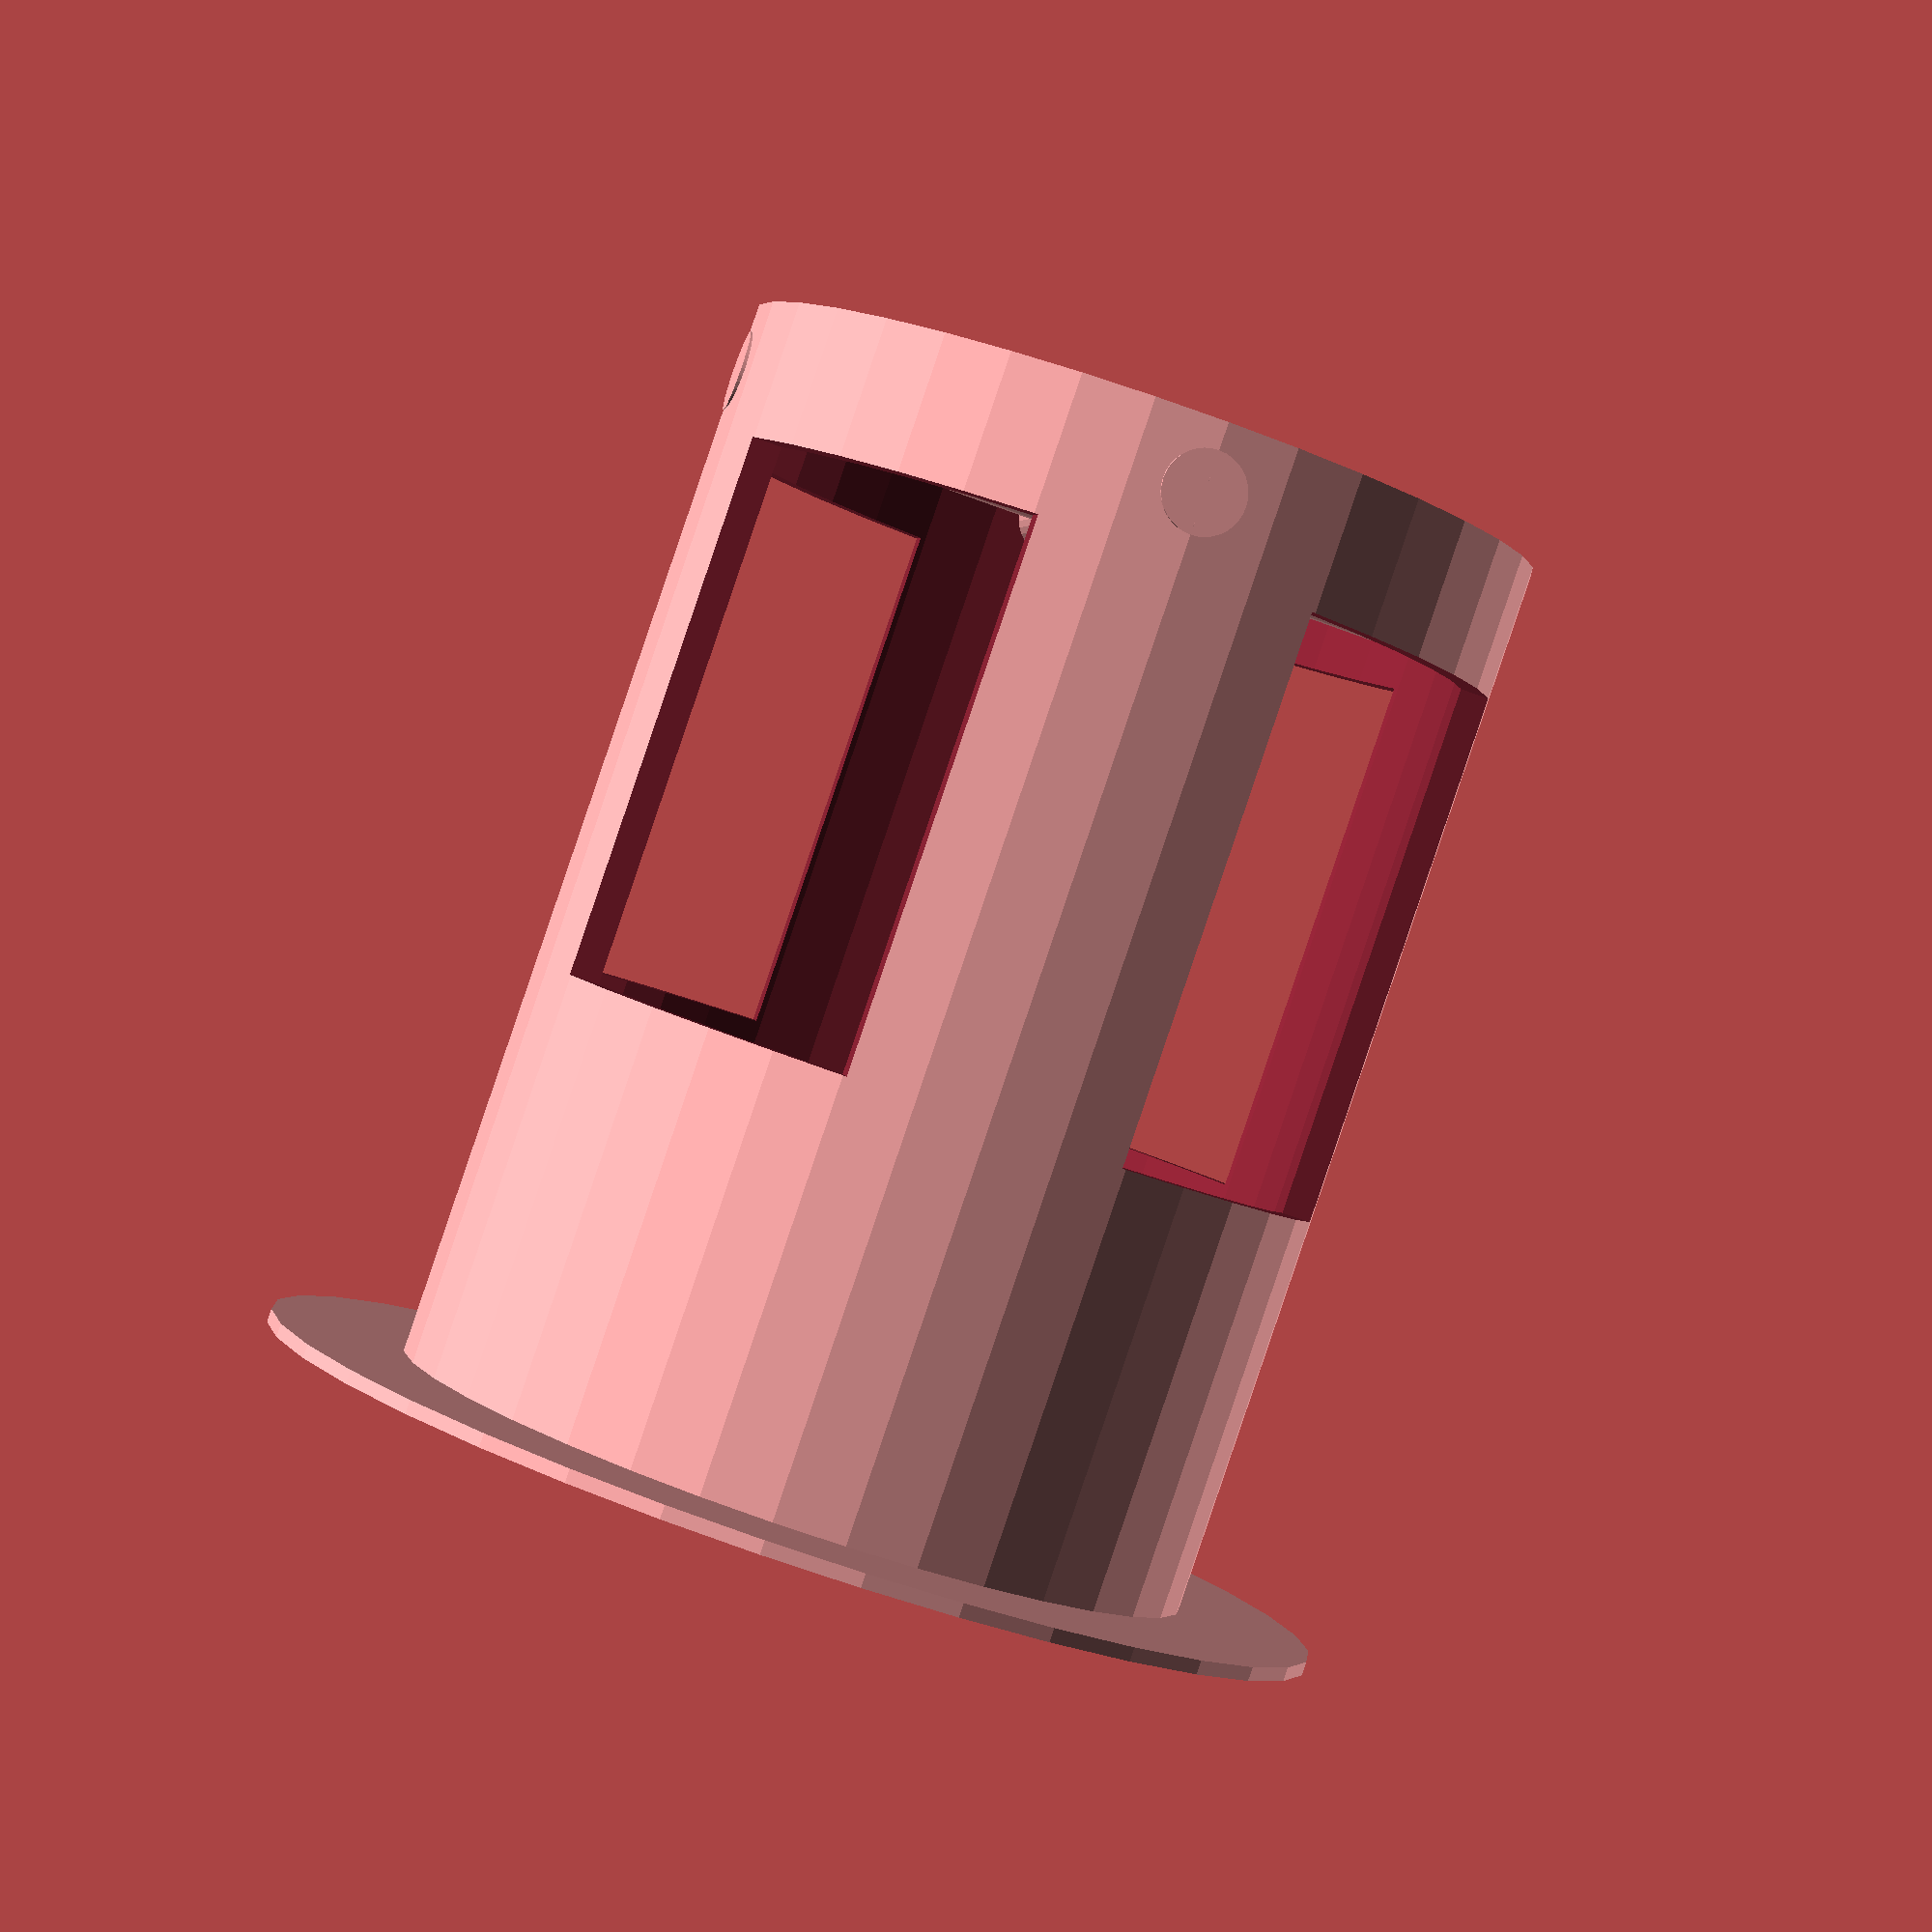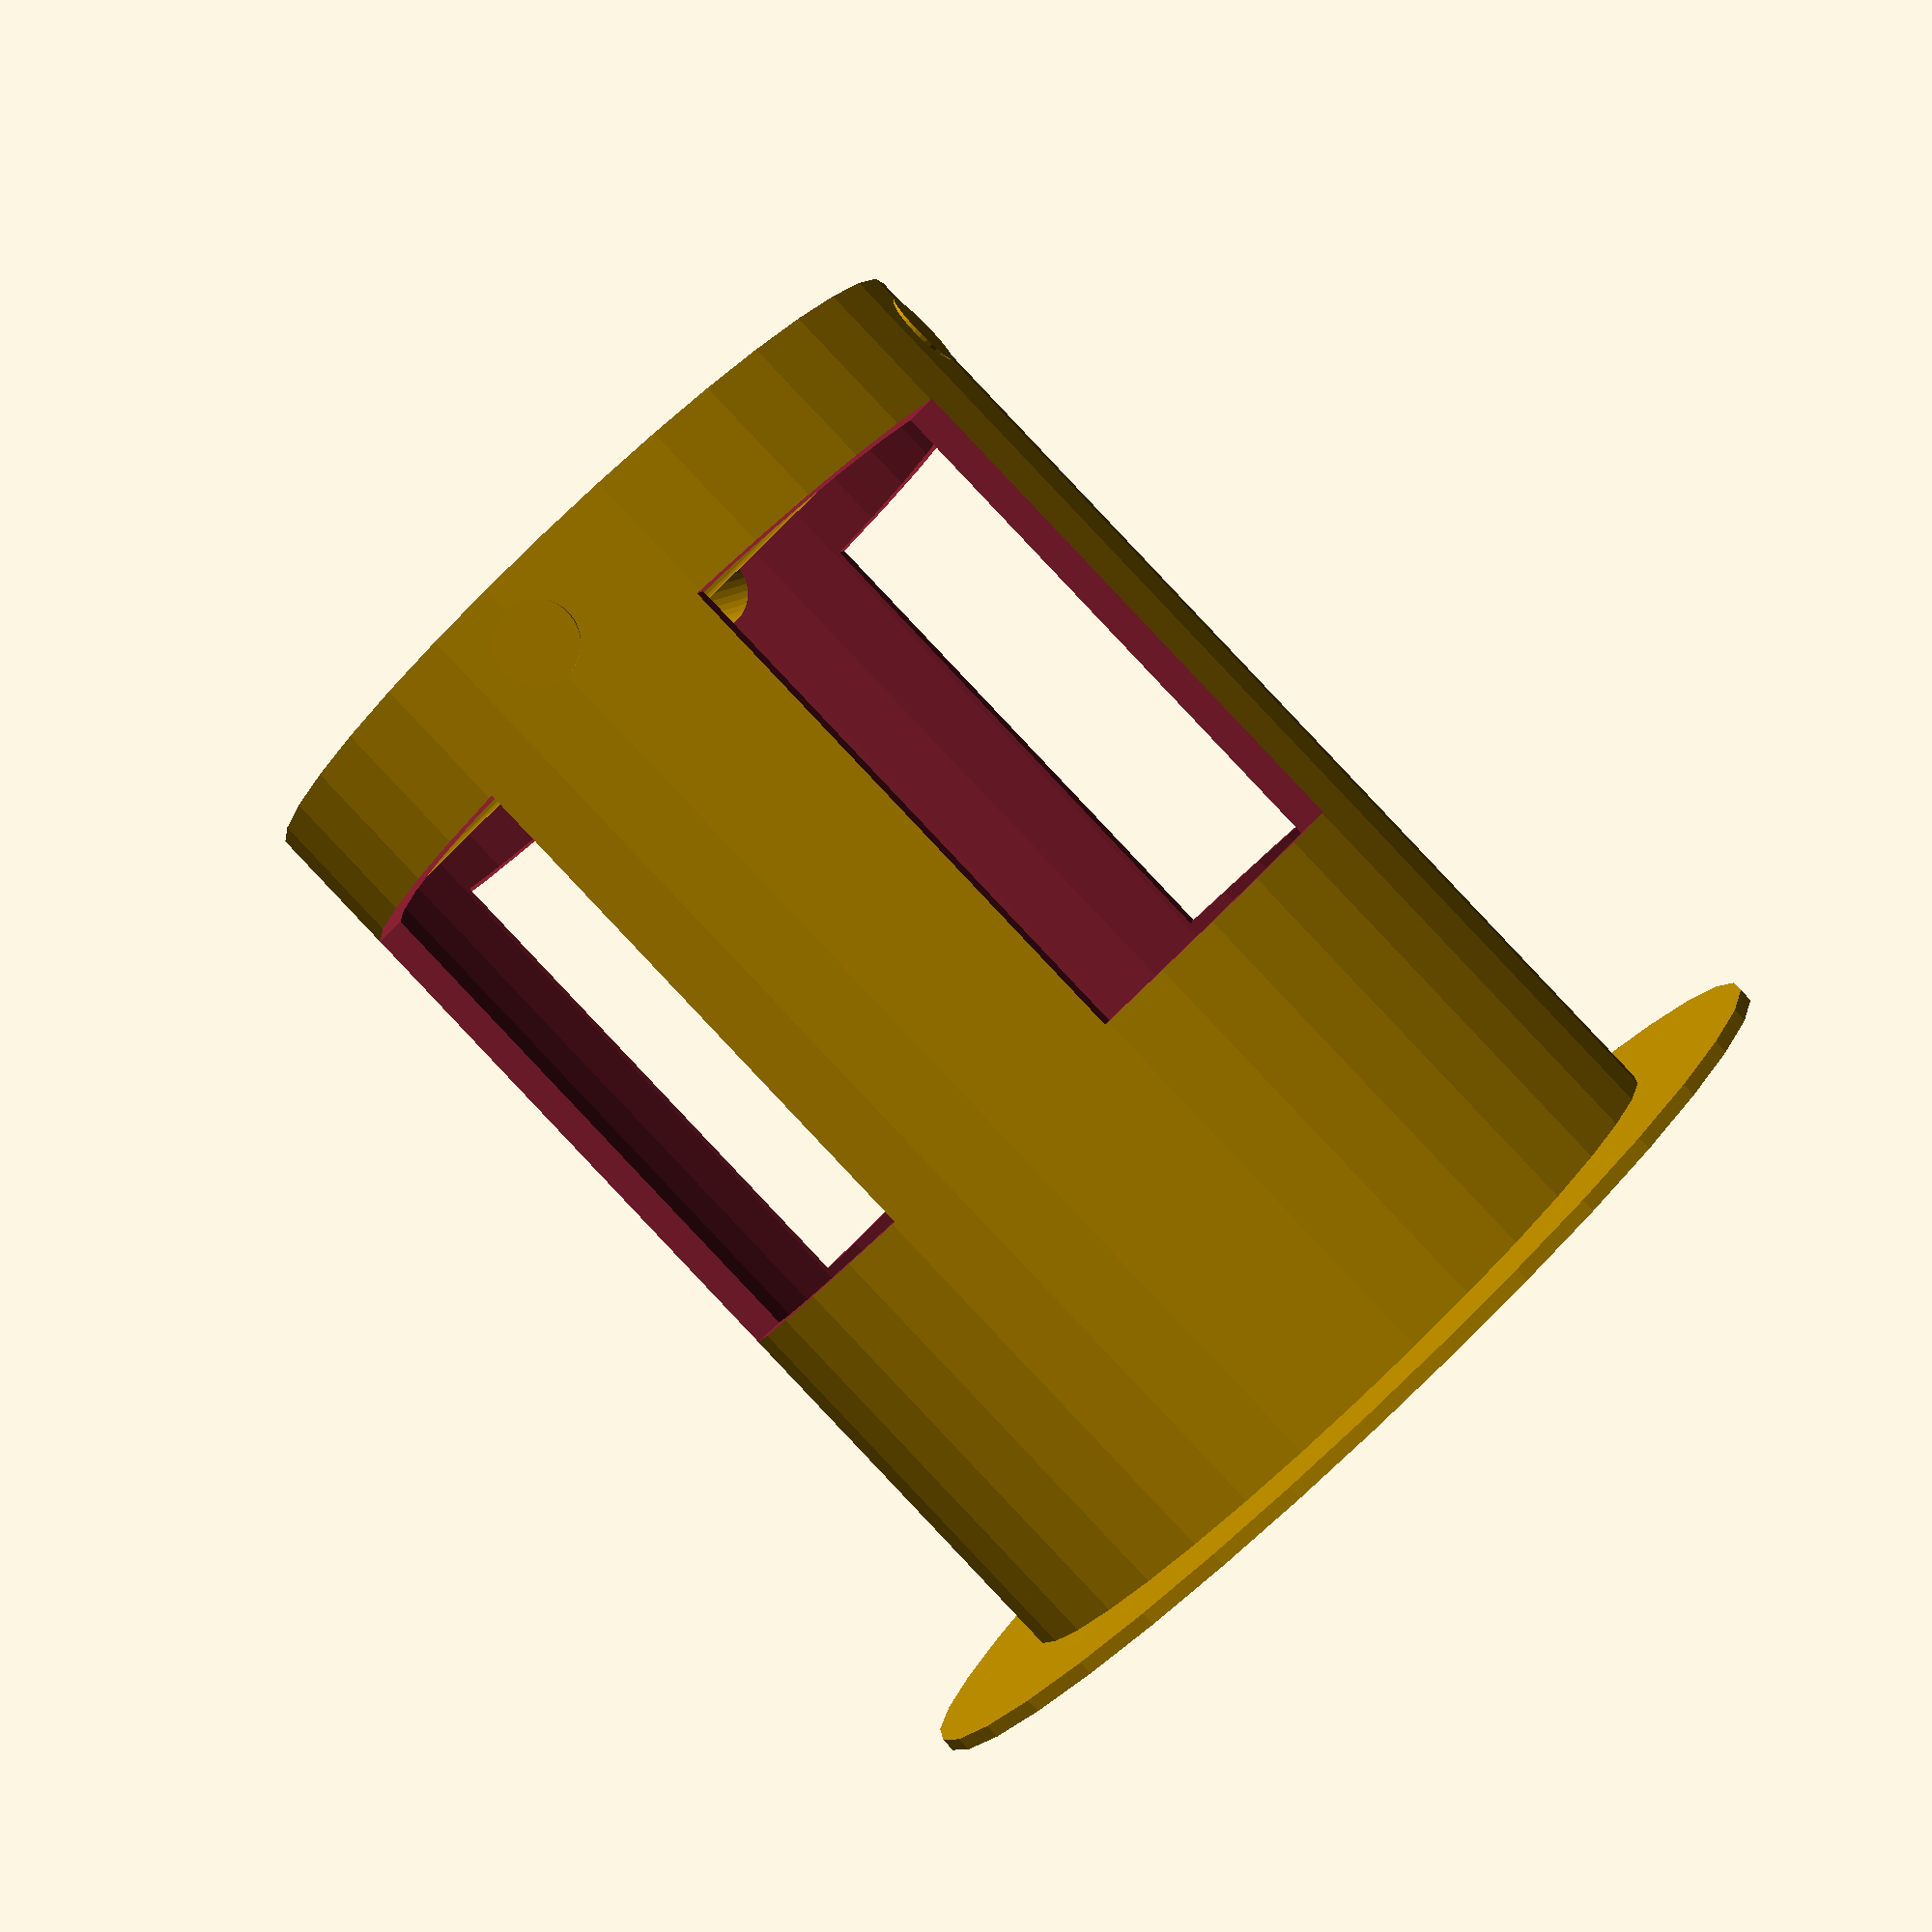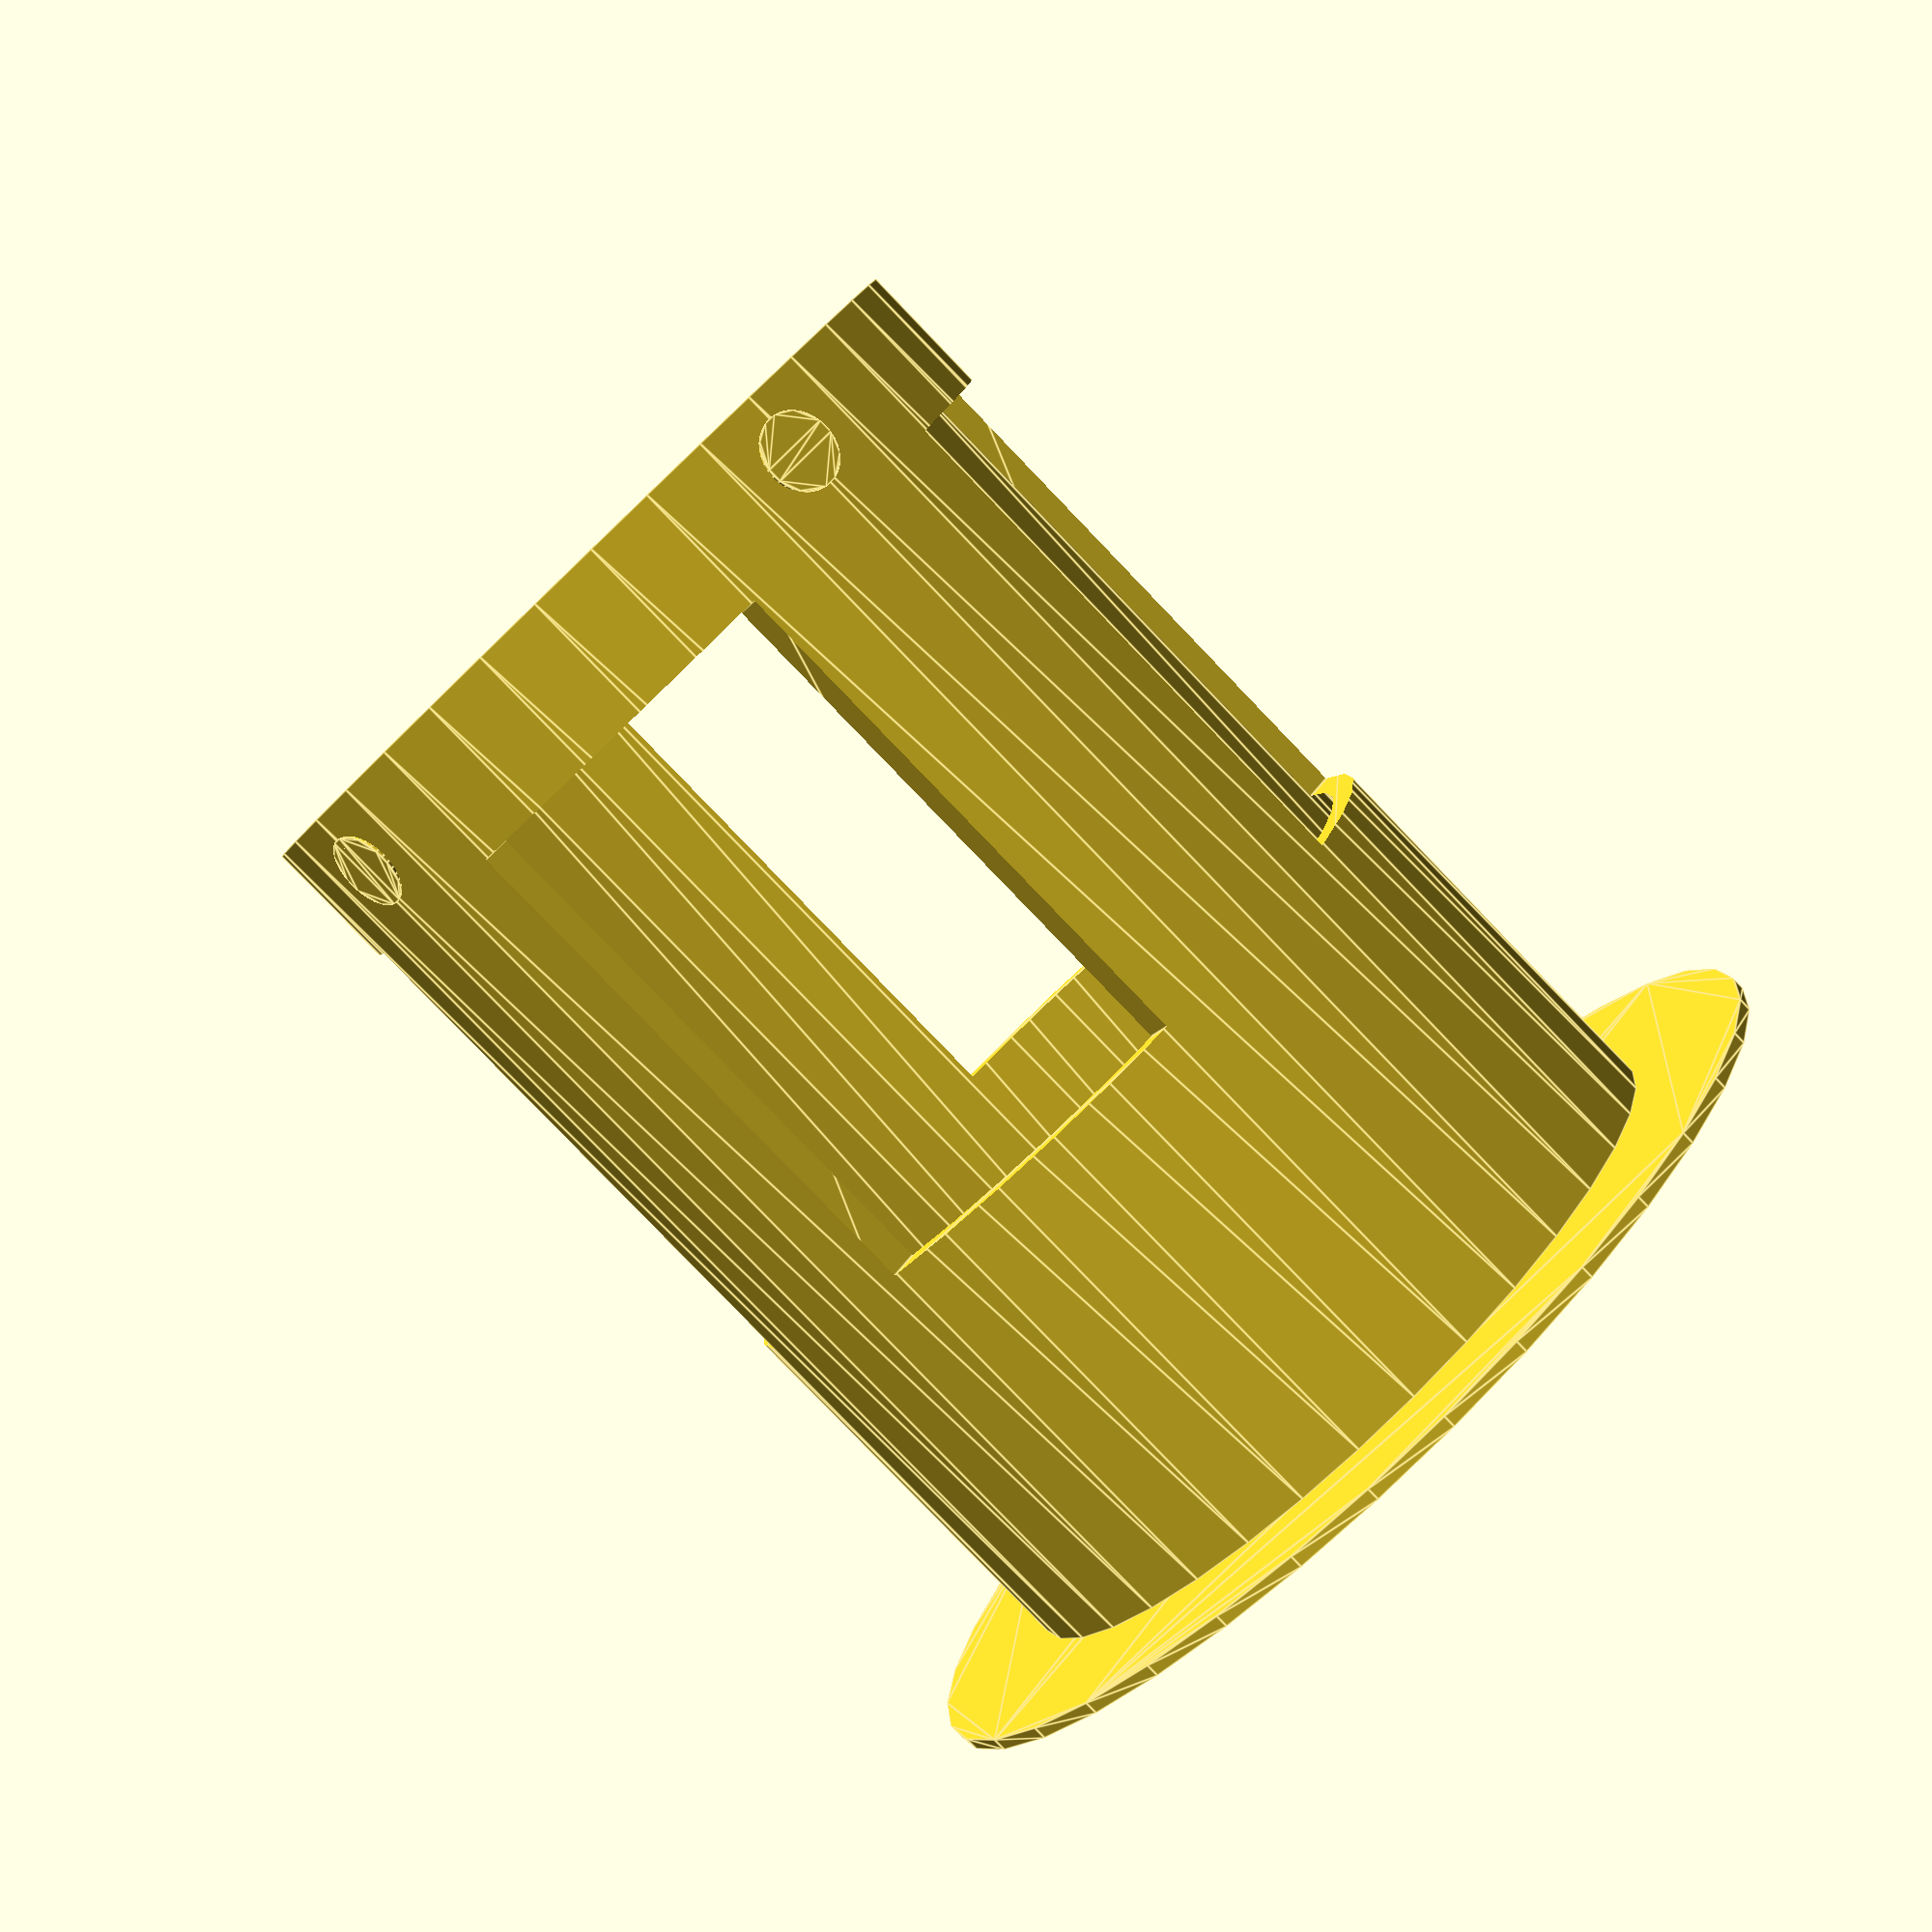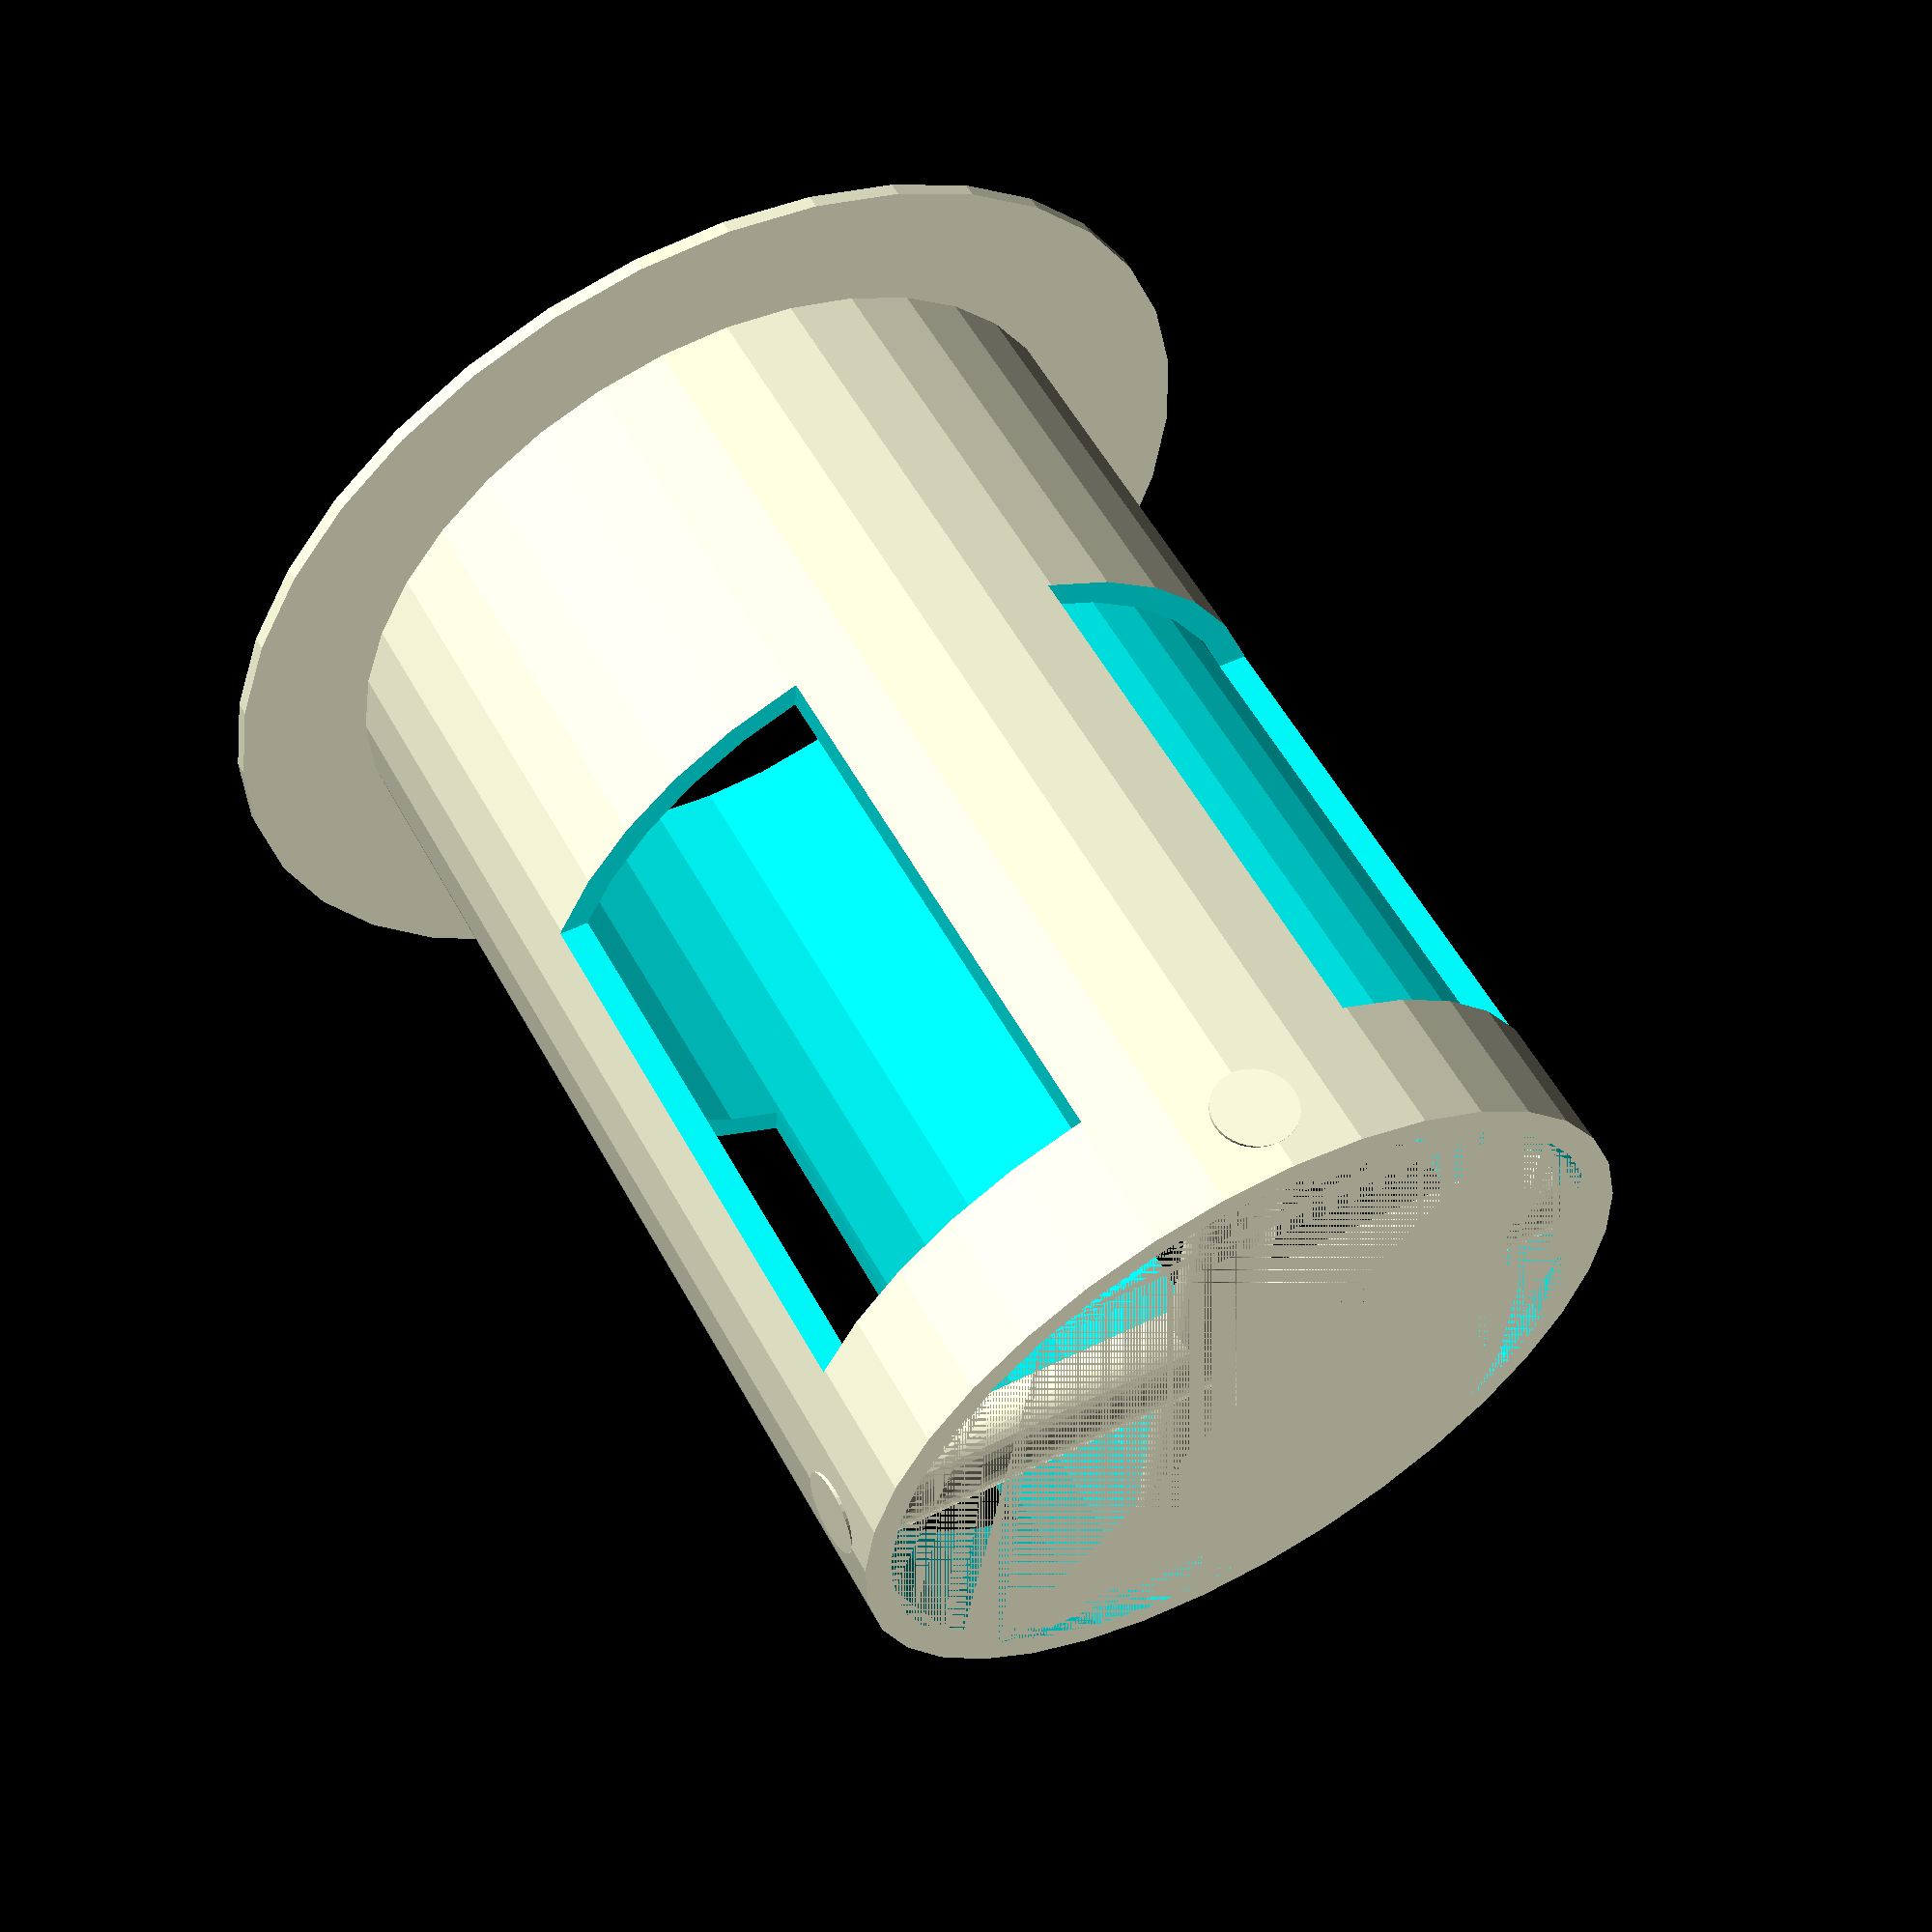
<openscad>
$fn=36;


    rotate([90,0,0]) translate([0,5,-30]) linear_extrude(60) circle(3);
    rotate([0,90,0]) translate([-5,0,-30]) linear_extrude(60) circle(3);

difference() {
    union() {
        translate([0,0,80]) linear_extrude(1) circle(40);
        linear_extrude(80) circle(30);
    }
    linear_extrude(85) circle(28);
    
    for(x = [0 : 1 : 3]) {
        rotate([0,0,90 * x]) translate([0, 0, 10]) linear_extrude(40) translate([10, 10, 0]) square([20, 20]);
    }
}



</openscad>
<views>
elev=269.7 azim=279.4 roll=18.8 proj=p view=wireframe
elev=270.5 azim=78.0 roll=316.6 proj=p view=wireframe
elev=81.9 azim=128.4 roll=223.9 proj=p view=edges
elev=122.8 azim=356.3 roll=28.7 proj=p view=wireframe
</views>
